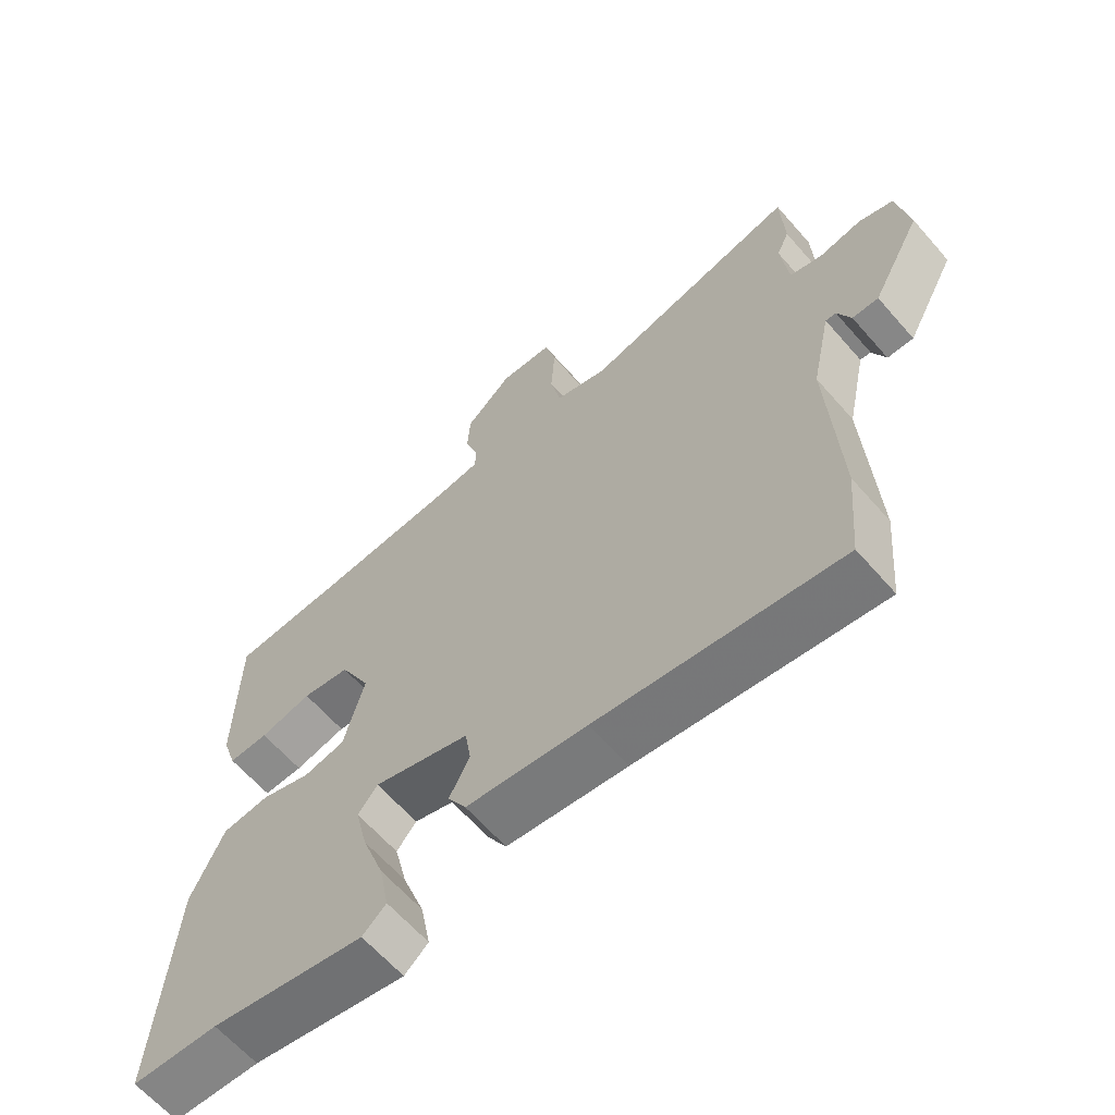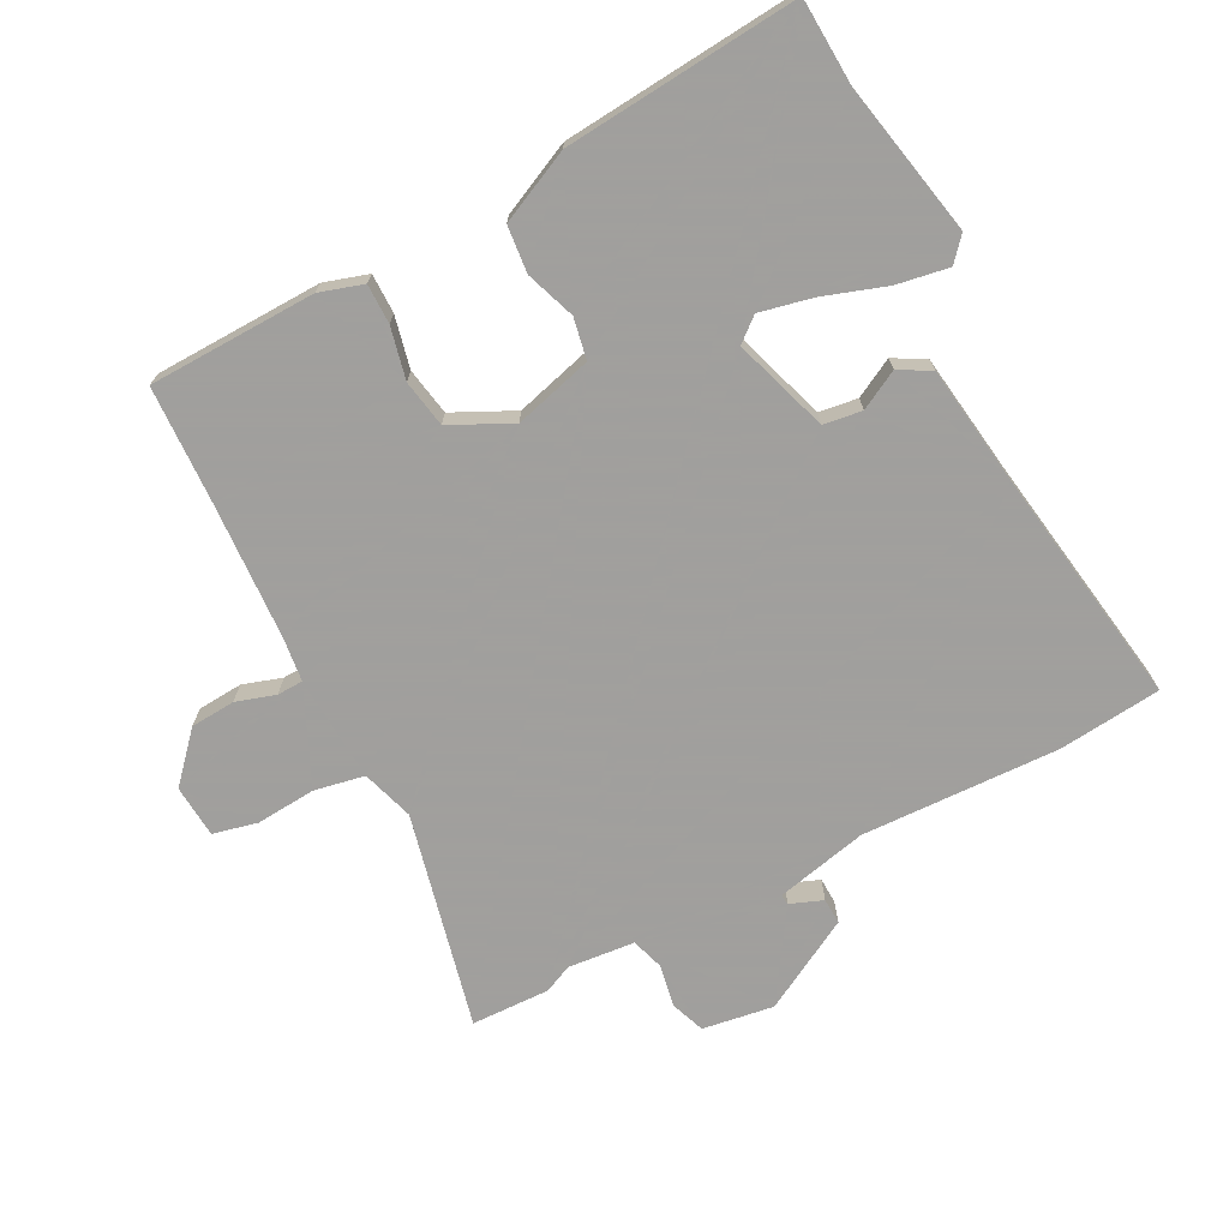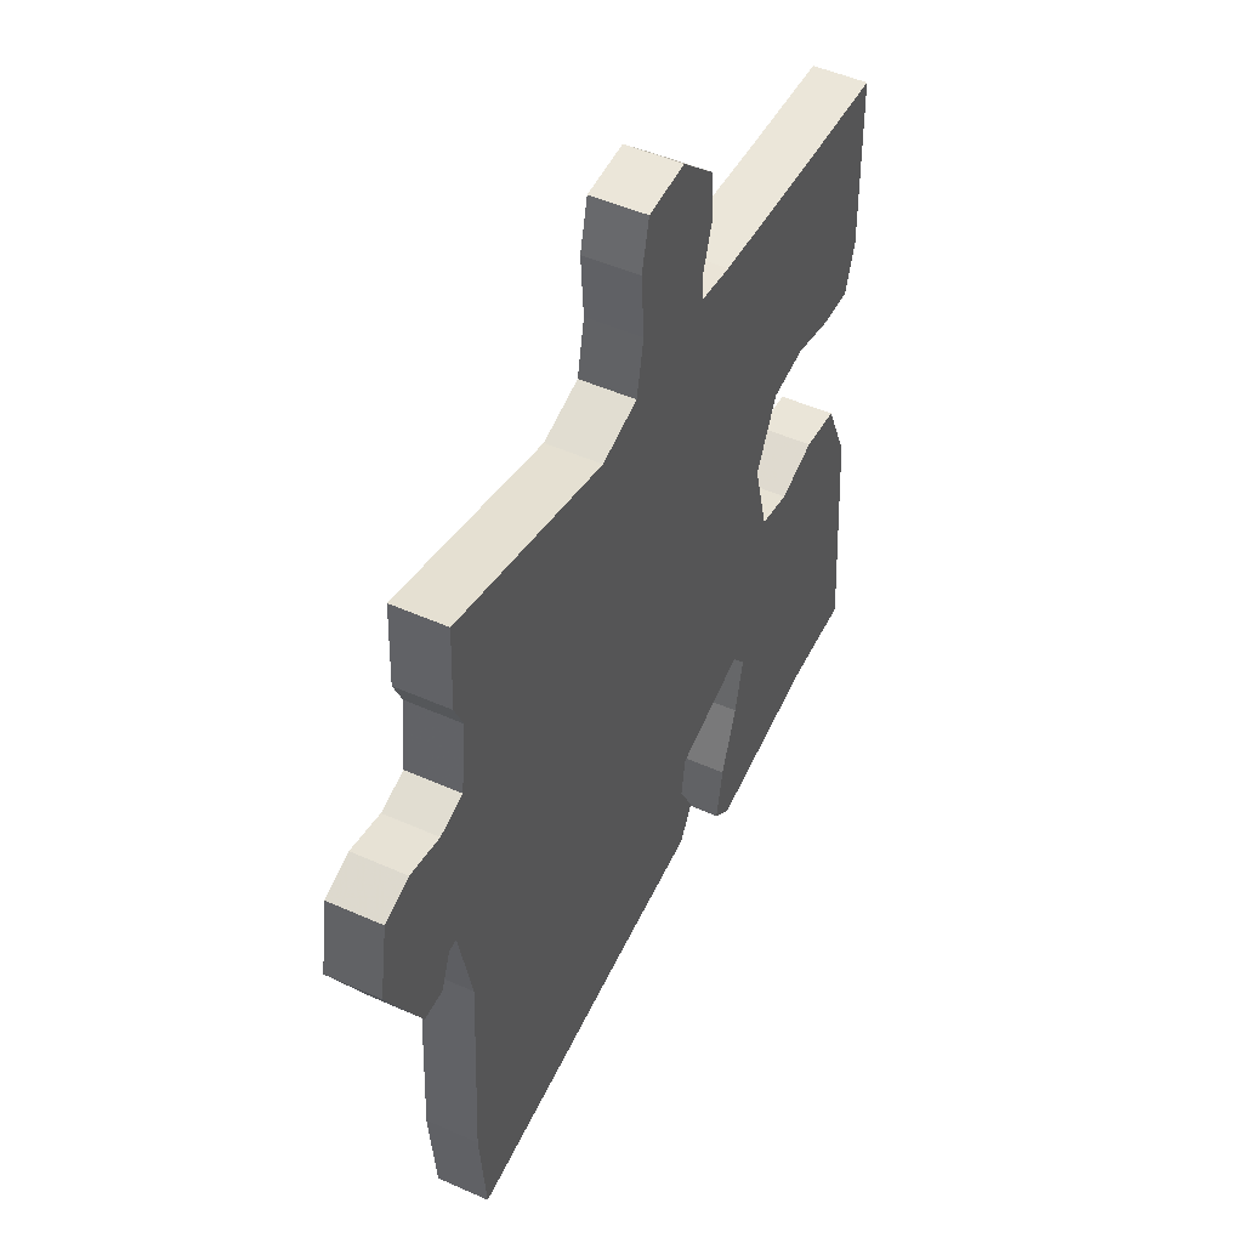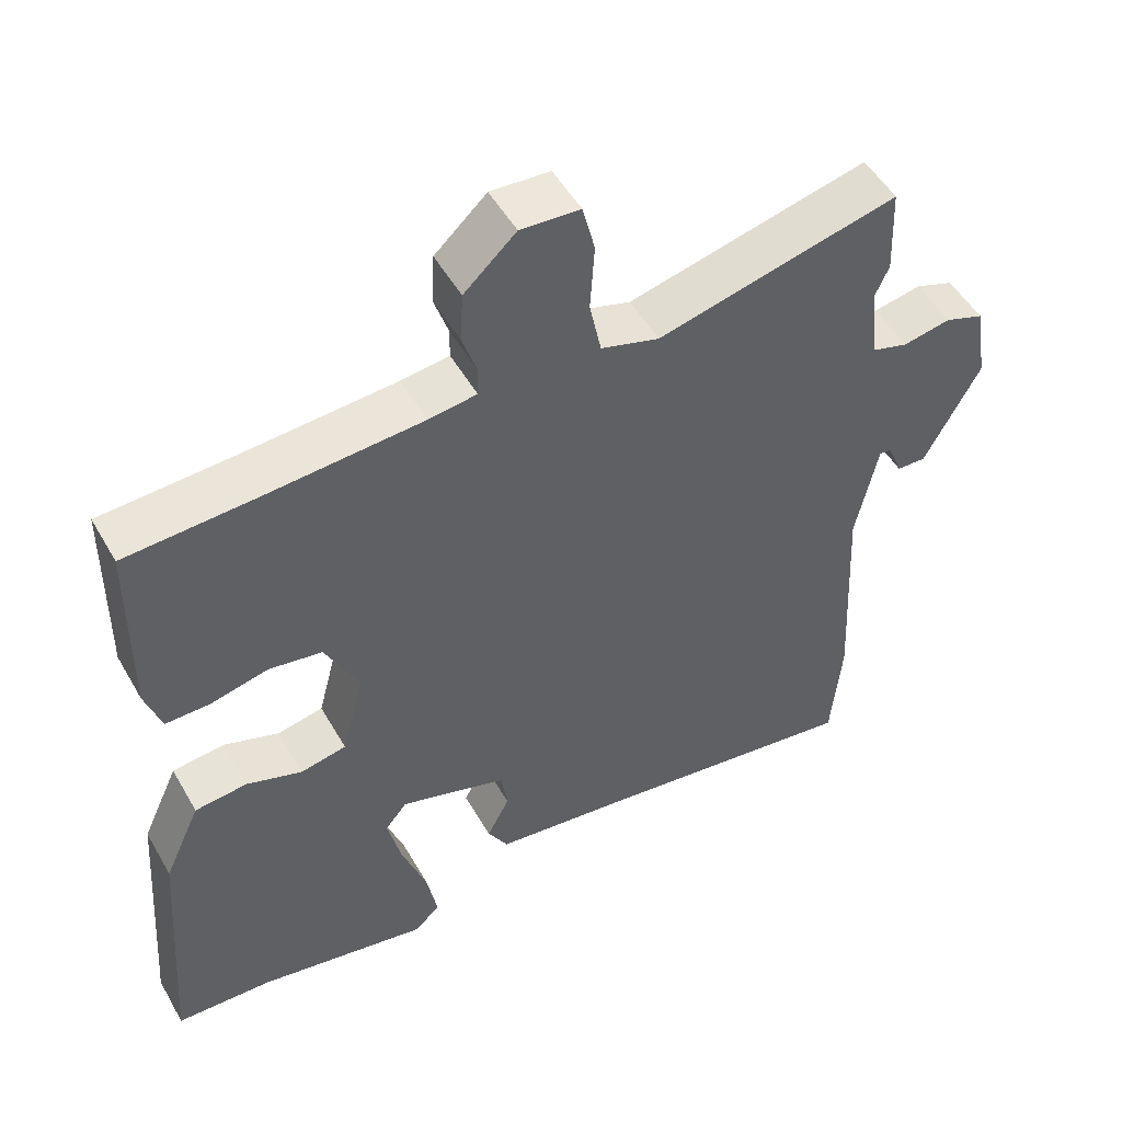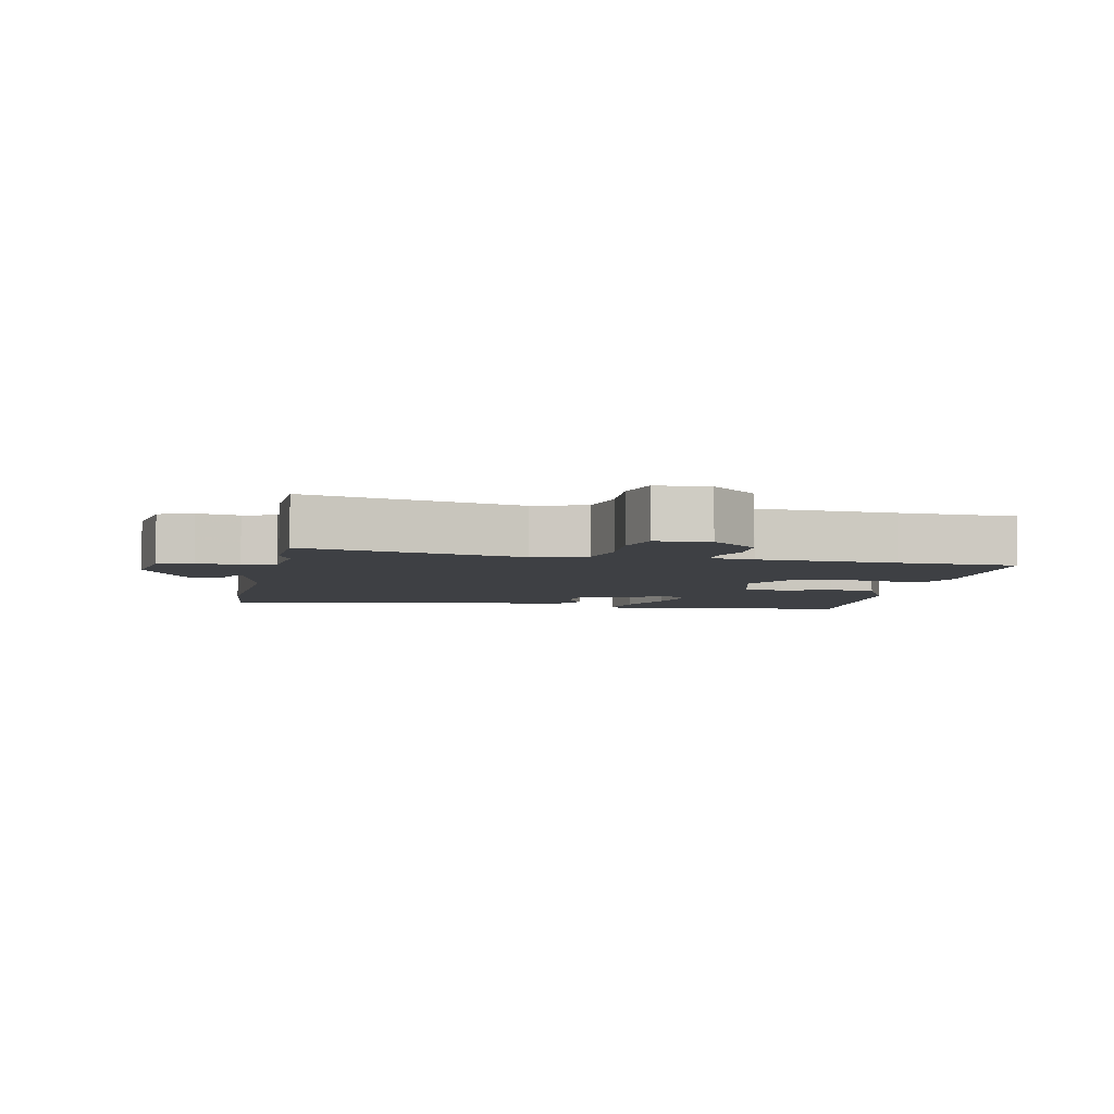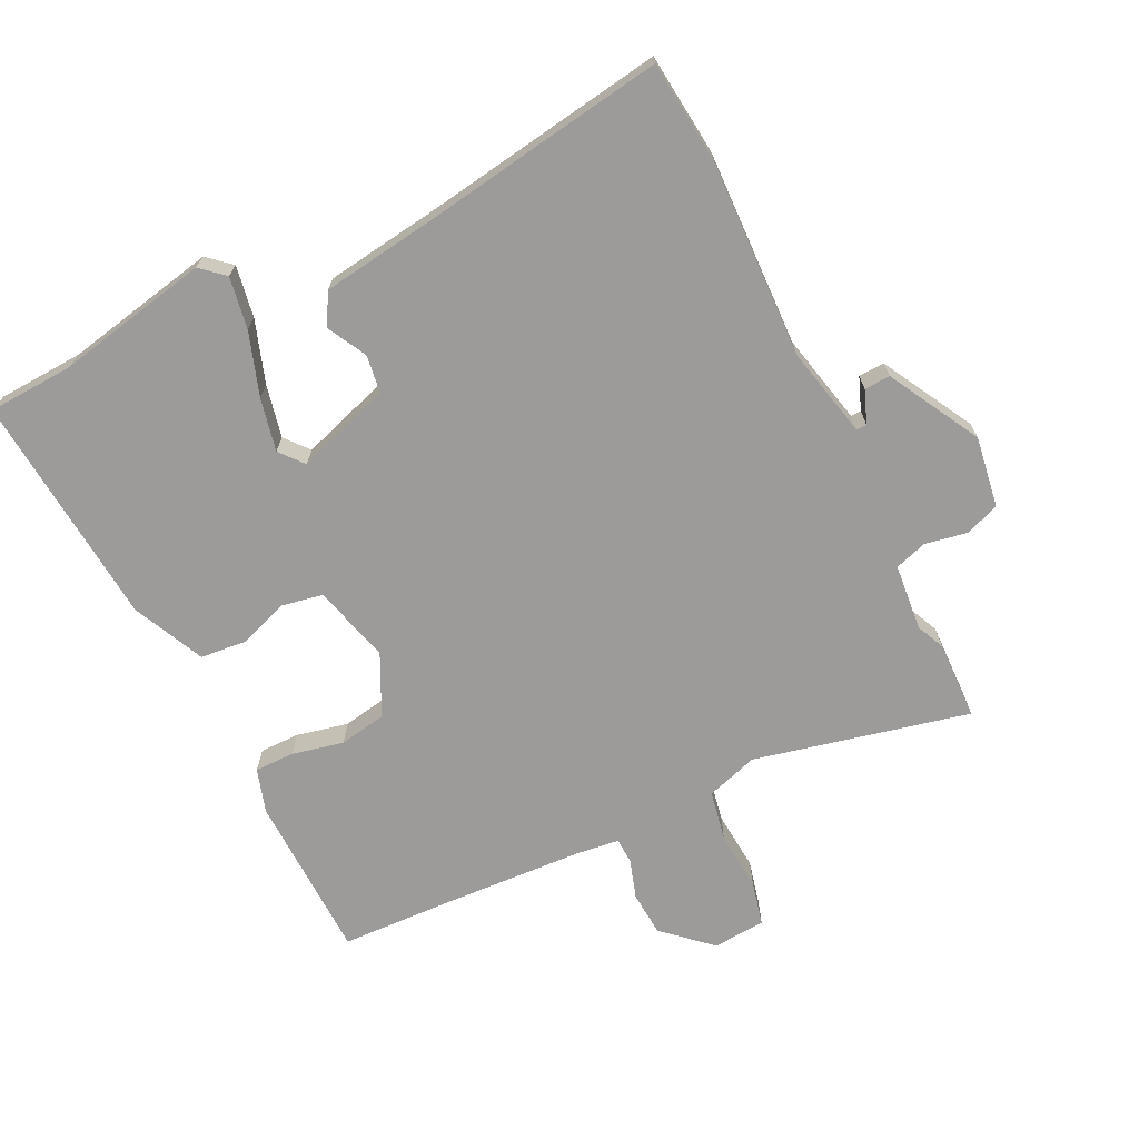
<metadata>
{"format":"obj","ext":"obj","renderer":"f3d","projection":"perspective","resolution":1024,"background":"white","views":[{"elev":-63.4,"azim":-138.9,"up":"+Z"},{"elev":-71.5,"azim":118.3,"up":"+Y"},{"elev":49.3,"azim":-63.7,"up":"+Z"},{"elev":50.9,"azim":151.0,"up":"+Z"},{"elev":-4.9,"azim":-11.0,"up":"+Y"},{"elev":-69.7,"azim":-153.1,"up":"+Y"}]}
</metadata>
<code>
v -0.502 0.07 0.461
v -0.497 0.07 0.582
v -0.168 0.07 0.501
v -0.088 0.07 0.525
v -0.072 0.07 0.602
v -0.078 0.07 0.694
v -0.061 0.07 0.762
v 0.02 0.07 0.767
v 0.091 0.07 0.701
v 0.095 0.07 0.632
v 0.075 0.07 0.572
v 0.076 0.07 0.532
v 0.142 0.07 0.523
v 0.353 0.07 0.508
v 0.534 0.07 0.498
v 0.537 0.07 0.241
v 0.515 0.07 0.174
v 0.454 0.07 0.175
v 0.375 0.07 0.194
v 0.302 0.07 0.182
v 0.255 0.07 0.089
v 0.286 0.07 -0.031
v 0.349 0.07 -0.044
v 0.425 0.07 -0.018
v 0.497 0.07 -0.026
v 0.547 0.07 -0.137
v 0.573 0.07 -0.497
v 0.441 0.07 -0.502
v 0.206 0.07 -0.546
v 0.17 0.07 -0.514
v 0.185 0.07 -0.434
v 0.219 0.07 -0.338
v 0.238 0.07 -0.257
v 0.208 0.07 -0.22
v 0.061 0.07 -0.266
v 0.052 0.07 -0.325
v 0.083 0.07 -0.385
v 0.055 0.07 -0.433
v -0.129 0.07 -0.456
v -0.499 0.07 -0.508
v -0.513 0.07 -0.35
v -0.498 0.07 -0.046
v -0.528 0.07 0.095
v -0.544 0.07 0.094
v -0.564 0.07 0.044
v -0.604 0.07 0.043
v -0.68 0.07 0.185
v -0.662 0.07 0.294
v -0.609 0.07 0.313
v -0.544 0.07 0.3
v -0.494 0.07 0.315
v -0.483 0.07 0.418
v -0.502 0 0.461
v -0.497 0 0.582
v -0.168 0 0.501
v -0.088 0 0.525
v -0.072 0 0.602
v -0.078 0 0.694
v -0.061 0 0.762
v 0.02 0 0.767
v 0.091 0 0.701
v 0.095 0 0.632
v 0.075 0 0.572
v 0.076 0 0.532
v 0.142 0 0.523
v 0.353 0 0.508
v 0.534 0 0.498
v 0.537 0 0.241
v 0.515 0 0.174
v 0.454 0 0.175
v 0.375 0 0.194
v 0.302 0 0.182
v 0.255 0 0.089
v 0.286 0 -0.031
v 0.349 0 -0.044
v 0.425 0 -0.018
v 0.497 0 -0.026
v 0.547 0 -0.137
v 0.573 0 -0.497
v 0.441 0 -0.502
v 0.206 0 -0.546
v 0.17 0 -0.514
v 0.185 0 -0.434
v 0.219 0 -0.338
v 0.238 0 -0.257
v 0.208 0 -0.22
v 0.061 0 -0.266
v 0.052 0 -0.325
v 0.083 0 -0.385
v 0.055 0 -0.433
v -0.129 0 -0.456
v -0.499 0 -0.508
v -0.513 0 -0.35
v -0.498 0 -0.046
v -0.528 0 0.095
v -0.544 0 0.094
v -0.564 0 0.044
v -0.604 0 0.043
v -0.68 0 0.185
v -0.662 0 0.294
v -0.609 0 0.313
v -0.544 0 0.3
v -0.494 0 0.315
v -0.483 0 0.418
f 47 48 49 50
f 47 50 51
f 44 45 46 47
f 43 44 47 51
f 42 43 51
f 39 40 41 42
f 39 42 51 52
f 36 37 38 39
f 35 36 39 52
f 29 30 31 32
f 28 29 32 33
f 27 28 33 34
f 23 24 25 26
f 22 23 26 27
f 16 17 18 19
f 14 15 16 19
f 13 14 19 20
f 12 13 20 21
f 8 9 10 11
f 8 11 12
f 5 6 7 8
f 4 5 8 12
f 3 4 12 21
f 34 35 52 1
f 22 27 34 1
f 3 21 22
f 1 2 3 22
f 102 101 100 99
f 103 102 99
f 99 98 97 96
f 103 99 96 95
f 103 95 94
f 94 93 92 91
f 104 103 94 91
f 91 90 89 88
f 104 91 88 87
f 84 83 82 81
f 85 84 81 80
f 86 85 80 79
f 78 77 76 75
f 79 78 75 74
f 71 70 69 68
f 71 68 67 66
f 72 71 66 65
f 73 72 65 64
f 63 62 61 60
f 64 63 60
f 60 59 58 57
f 64 60 57 56
f 73 64 56 55
f 53 104 87 86
f 53 86 79 74
f 74 73 55
f 74 55 54 53
f 1 53 54 2
f 2 54 55 3
f 3 55 56 4
f 4 56 57 5
f 5 57 58 6
f 6 58 59 7
f 7 59 60 8
f 8 60 61 9
f 9 61 62 10
f 10 62 63 11
f 11 63 64 12
f 12 64 65 13
f 13 65 66 14
f 14 66 67 15
f 15 67 68 16
f 16 68 69 17
f 17 69 70 18
f 18 70 71 19
f 19 71 72 20
f 20 72 73 21
f 21 73 74 22
f 22 74 75 23
f 23 75 76 24
f 24 76 77 25
f 25 77 78 26
f 26 78 79 27
f 27 79 80 28
f 28 80 81 29
f 29 81 82 30
f 30 82 83 31
f 31 83 84 32
f 32 84 85 33
f 33 85 86 34
f 34 86 87 35
f 35 87 88 36
f 36 88 89 37
f 37 89 90 38
f 38 90 91 39
f 39 91 92 40
f 40 92 93 41
f 41 93 94 42
f 42 94 95 43
f 43 95 96 44
f 44 96 97 45
f 45 97 98 46
f 46 98 99 47
f 47 99 100 48
f 48 100 101 49
f 49 101 102 50
f 50 102 103 51
f 51 103 104 52
f 52 104 53 1

</code>
